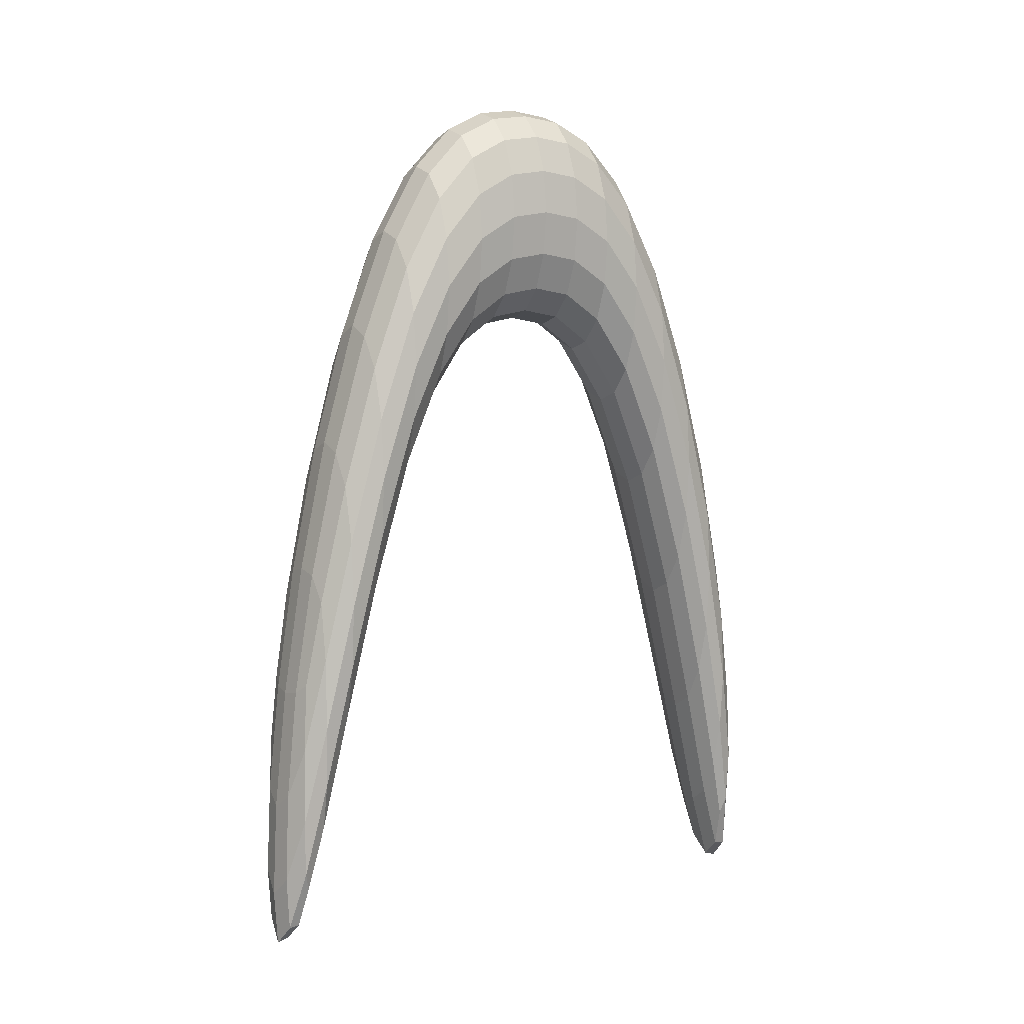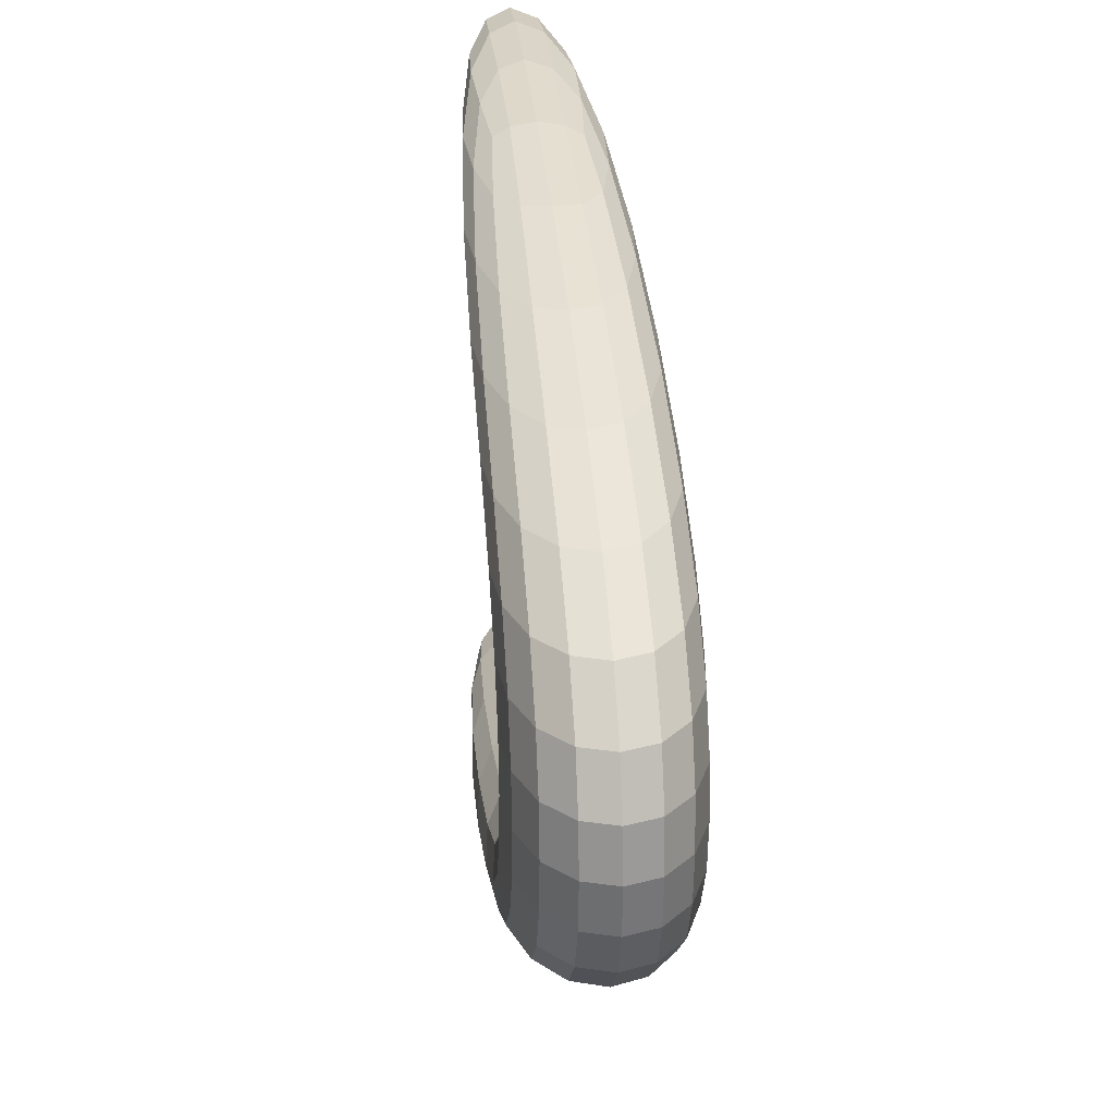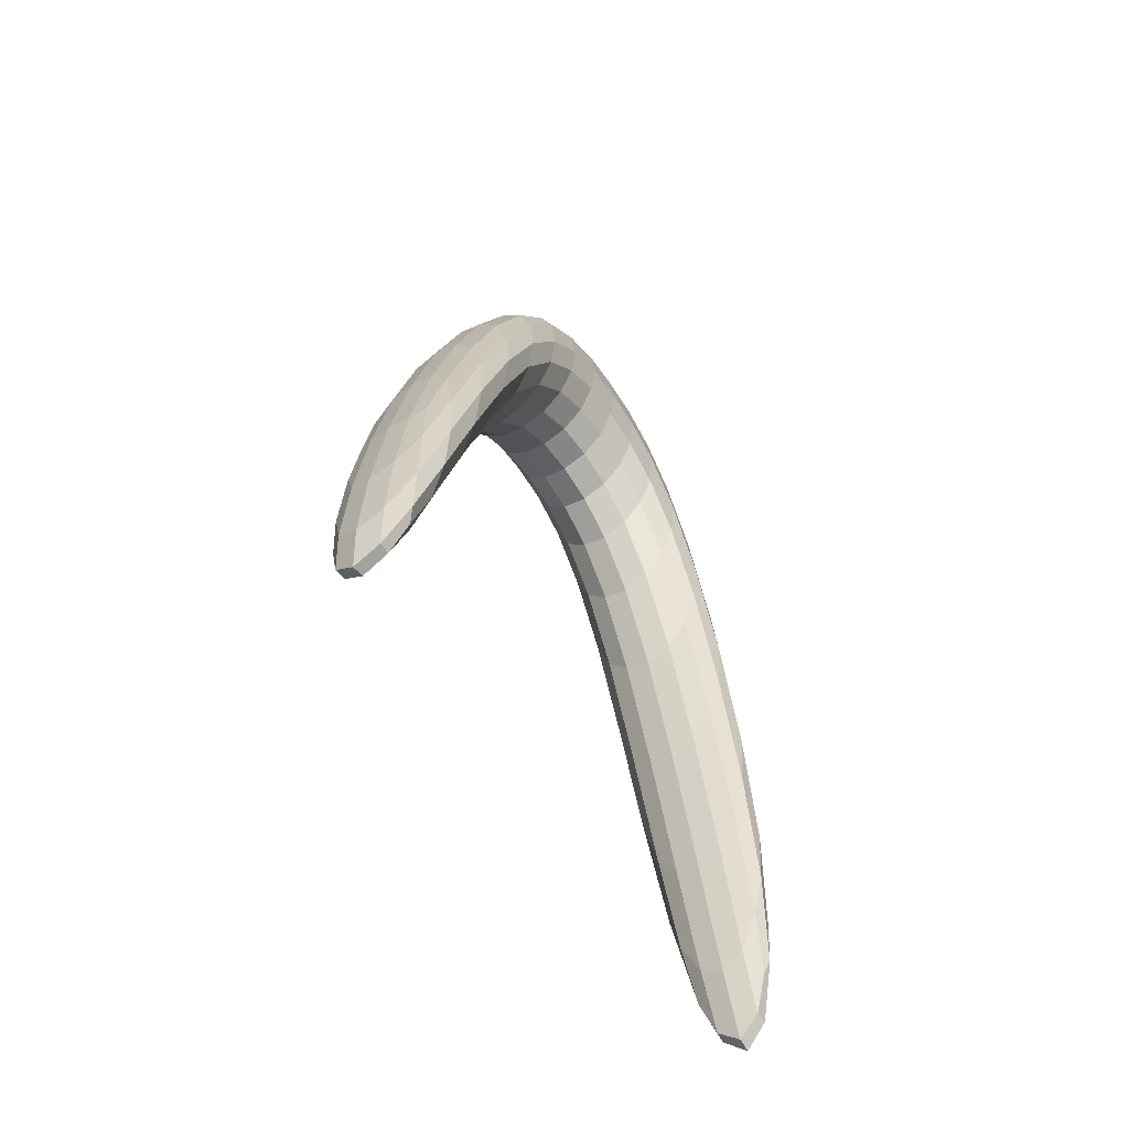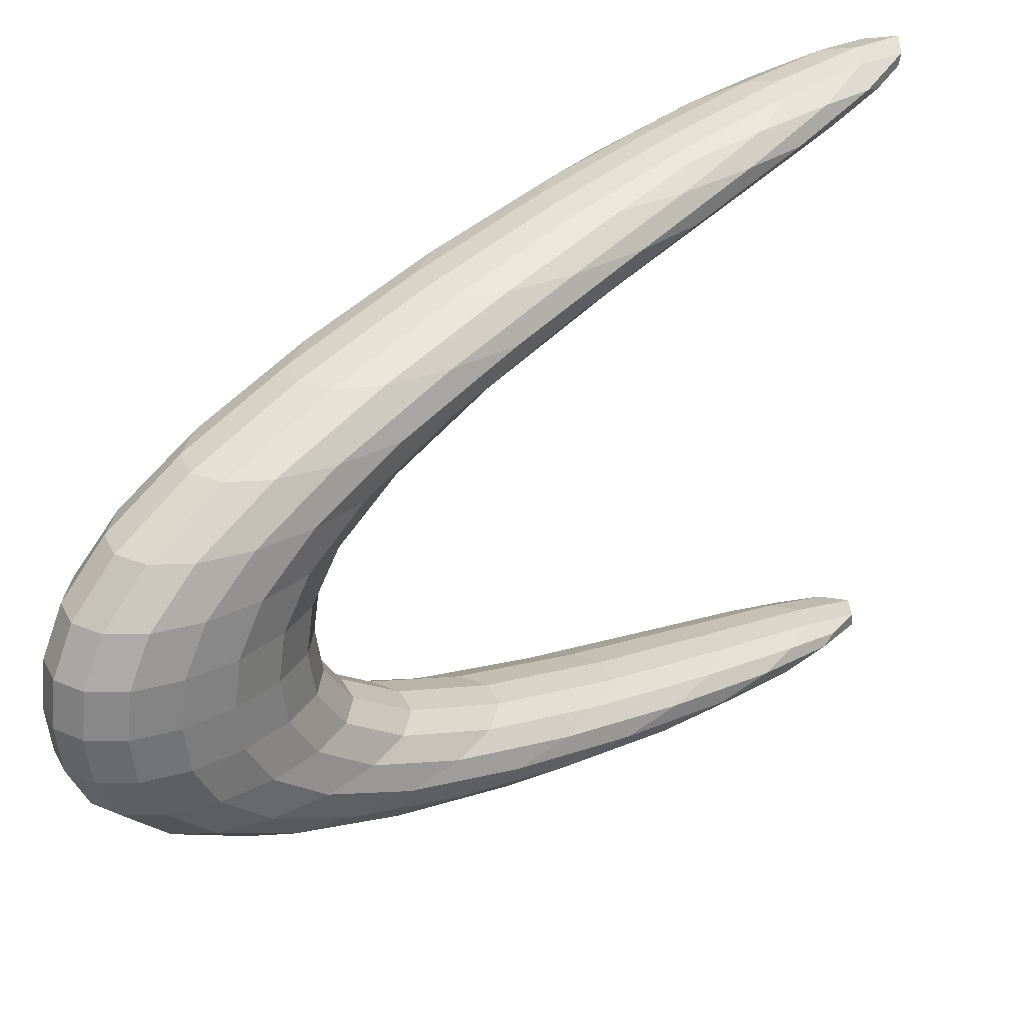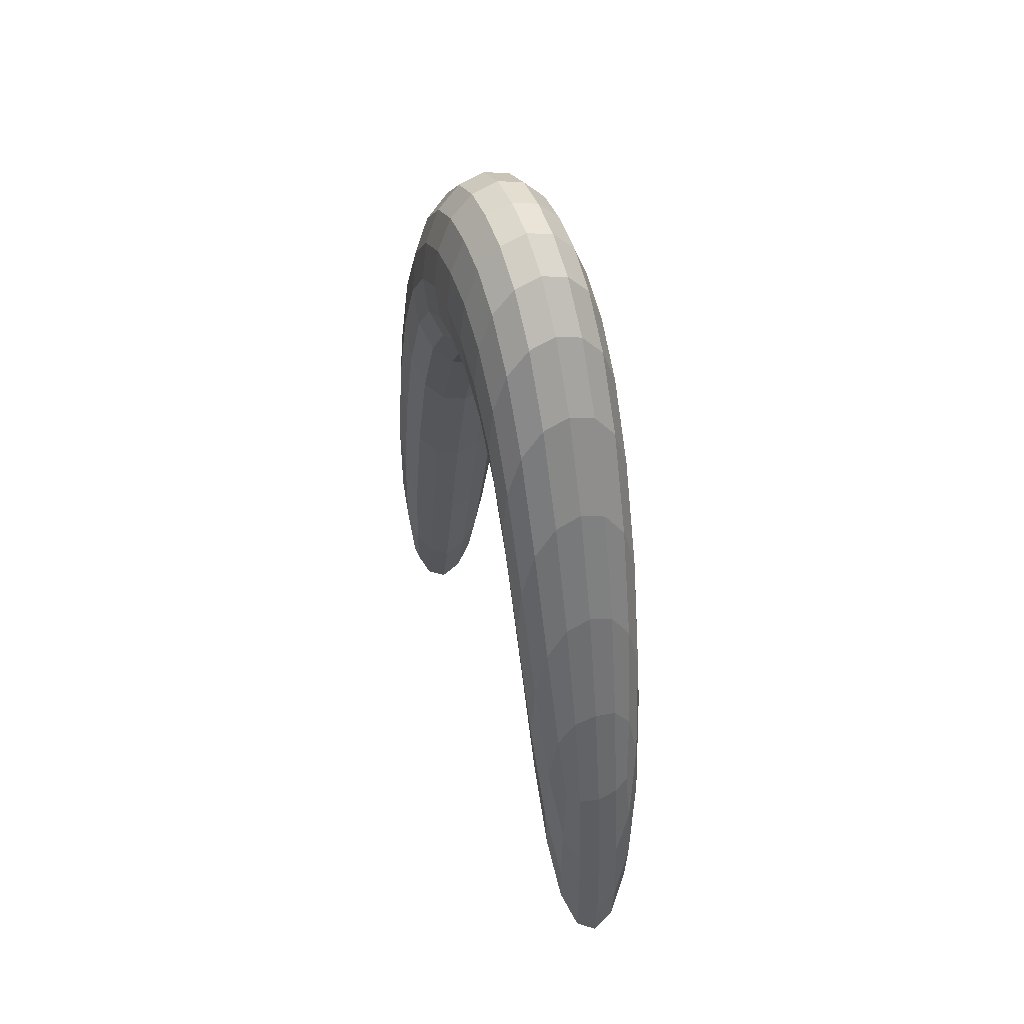
<metadata>
{"format":"obj","ext":"obj","renderer":"f3d","projection":"perspective","resolution":1024,"background":"white","views":[{"elev":6.3,"azim":57.1,"up":"+Y"},{"elev":27.1,"azim":174.8,"up":"+Z"},{"elev":-60.6,"azim":33.4,"up":"+Y"},{"elev":32.0,"azim":-131.7,"up":"+Z"},{"elev":48.8,"azim":-19.6,"up":"+Y"}]}
</metadata>
<code>
o Cube_Cube.001
v -0.8578 -1.615 0.8527
v -0.8578 -0.9465 0.8527
v -0.8578 -1.615 -0.8527
v -0.8578 -0.9465 -0.8527
v -0.6415 -1.615 0.8527
v -0.6415 -0.9465 0.8527
v -0.6415 -1.615 -0.8527
v -0.6415 -0.9465 -0.8527
v -0.8992 0.3188 -0
v -0.8992 0.8176 0
v -0.6001 0.3188 0
v -0.6001 0.8176 0
v -0.8981 -0.2411 0.4975
v -0.6012 0.3818 0.4975
v -0.8981 0.3818 0.4975
v -0.6012 -0.2411 0.4975
v -0.8981 0.3818 -0.4975
v -0.6012 -0.2411 -0.4975
v -0.8981 -0.2411 -0.4975
v -0.6012 0.3818 -0.4975
v -0.8881 -1.055 0.7207
v -0.8786 -1.393 0.875
v -0.8881 -0.3113 -0.7207
v -0.8786 -1.393 -0.875
v -0.7496 -1.801 -0.875
v -0.7496 -0.9852 -0.875
v -0.6207 -1.393 -0.875
v -0.6111 -1.055 -0.7207
v -0.6111 -0.3113 0.7207
v -0.6207 -1.393 0.875
v -0.7496 -1.801 0.875
v -0.7496 -0.9852 0.875
v -0.8992 0.2154 -0.25
v -0.8992 0.7385 0.25
v -0.6001 0.2154 0.25
v -0.6001 0.7385 -0.25
v -0.7496 0.9162 0
v -0.7496 0.2202 0
v -0.541 0.5682 0
v -0.9583 0.5682 -0
v -0.8992 0.2154 0.25
v -0.6001 0.7385 0.25
v -0.8881 -0.3113 0.7207
v -0.6111 -1.055 0.7207
v -0.9568 0.06955 0.4977
v -0.7496 0.5045 0.4977
v -0.7496 -0.3654 0.4977
v -0.5424 0.06955 0.4977
v -0.8992 0.7385 -0.25
v -0.6001 0.2154 -0.25
v -0.8881 -1.055 -0.7207
v -0.6111 -0.3113 -0.7207
v -0.5424 0.06955 -0.4977
v -0.7496 -0.3654 -0.4977
v -0.7496 0.5045 -0.4977
v -0.9568 0.06955 -0.4977
v -0.9415 -0.6943 -0.7229
v -0.7496 -1.647 -0.9249
v -0.5577 -0.6943 0.7229
v -0.7496 -1.647 0.9249
v -0.7496 -1.211 0.7229
v -0.7496 -0.1771 0.7229
v -0.7496 0.842 -0.25
v -0.7496 0.112 -0.25
v -0.541 0.477 -0.25
v -0.9583 0.477 0.25
v -0.9415 -0.6943 0.7229
v -0.7496 0.842 0.25
v -0.7496 0.112 0.25
v -0.541 0.477 0.25
v -0.5577 -0.6943 -0.7229
v -0.7496 -1.211 -0.7229
v -0.7496 -0.1771 -0.7229
v -0.9583 0.477 -0.25
v -0.8953 -0.6321 0.6154
v -0.8746 -1.414 0.8041
v -0.8721 -1.56 0.8682
v -0.8721 -1.156 0.8682
v -0.8953 0.06251 -0.6154
v -0.8746 -0.6808 -0.8041
v -0.8721 -1.156 -0.8682
v -0.8721 -1.56 -0.8682
v -0.685 -1.743 -0.8682
v -0.8142 -1.743 -0.8682
v -0.8142 -0.9735 -0.8682
v -0.685 -0.9735 -0.8682
v -0.6272 -1.156 -0.8682
v -0.6272 -1.56 -0.8682
v -0.604 -0.6321 -0.6154
v -0.6247 -1.414 -0.8041
v -0.604 0.06251 0.6154
v -0.6247 -0.6808 0.8041
v -0.6272 -1.156 0.8682
v -0.6272 -1.56 0.8682
v -0.8142 -1.743 0.8682
v -0.685 -1.743 0.8682
v -0.685 -0.9735 0.8682
v -0.8142 -0.9735 0.8682
v -0.899 0.042 -0.3747
v -0.8992 0.2981 -0.125
v -0.899 0.605 0.3747
v -0.8992 0.8018 0.125
v -0.6002 0.042 0.3747
v -0.6001 0.2981 0.125
v -0.6002 0.605 -0.3747
v -0.6001 0.8018 -0.125
v -0.8309 0.8908 -0
v -0.6683 0.8908 -0
v -0.6683 0.2456 -0
v -0.8309 0.2456 -0
v -0.5562 0.7038 -0
v -0.5562 0.4326 -0
v -0.9431 0.7038 0
v -0.9431 0.4326 0
v -0.8992 0.2981 0.125
v -0.899 0.042 0.3747
v -0.6001 0.8018 0.125
v -0.6002 0.605 0.3747
v -0.8746 -0.6808 0.8041
v -0.8953 0.06251 0.6154
v -0.6247 -1.414 0.8041
v -0.604 -0.6321 0.6154
v -0.9417 0.2392 0.4976
v -0.9417 -0.09932 0.4976
v -0.8303 0.4731 0.4976
v -0.6689 0.4731 0.4976
v -0.6689 -0.3332 0.4976
v -0.8303 -0.3332 0.4976
v -0.5576 0.2392 0.4976
v -0.5576 -0.09932 0.4976
v -0.8992 0.8018 -0.125
v -0.899 0.605 -0.3747
v -0.6001 0.2981 -0.125
v -0.6002 0.042 -0.3747
v -0.8746 -1.414 -0.8041
v -0.8953 -0.6321 -0.6154
v -0.6247 -0.6808 -0.8041
v -0.604 0.06251 -0.6154
v -0.5576 0.2392 -0.4976
v -0.5576 -0.09932 -0.4976
v -0.6689 -0.3332 -0.4976
v -0.8303 -0.3332 -0.4976
v -0.8303 0.4731 -0.4976
v -0.6689 0.4731 -0.4976
v -0.9417 0.2392 -0.4976
v -0.9417 -0.09932 -0.4976
v -0.9527 -0.2881 -0.6161
v -0.928 -0.4863 -0.7218
v -0.9185 -1.082 -0.8107
v -0.928 -0.8911 -0.7218
v -0.8195 -1.584 -0.9127
v -0.7496 -1.355 -0.9127
v -0.6797 -1.584 -0.9127
v -0.7496 -1.813 -0.9127
v -0.5466 -0.2881 0.6161
v -0.5713 -0.4863 0.7218
v -0.5808 -1.082 0.8107
v -0.5713 -0.8911 0.7218
v -0.6797 -1.584 0.9127
v -0.7496 -1.355 0.9127
v -0.8195 -1.584 0.9127
v -0.7496 -1.813 0.9127
v -0.7496 -0.7733 0.6161
v -0.6741 -1.169 0.7218
v -0.7496 -1.582 0.8107
v -0.8251 -1.169 0.7218
v -0.7496 0.1972 0.6161
v -0.8251 -0.2087 0.7218
v -0.7496 -0.5817 0.8107
v -0.6741 -0.2087 0.7218
v -0.7496 0.7162 -0.3747
v -0.8309 0.8153 -0.25
v -0.7496 0.9014 -0.125
v -0.6683 0.8153 -0.25
v -0.7496 -0.06943 -0.3747
v -0.6683 0.1386 -0.25
v -0.7496 0.1985 -0.125
v -0.8309 0.1386 -0.25
v -0.5412 0.3234 -0.3747
v -0.5562 0.6192 -0.25
v -0.541 0.55 -0.125
v -0.5562 0.3348 -0.25
v -0.9581 0.3234 0.3747
v -0.9431 0.6192 0.25
v -0.9583 0.55 0.125
v -0.9431 0.3348 0.25
v -0.9185 -1.082 0.8107
v -0.928 -0.4863 0.7218
v -0.9527 -0.2881 0.6161
v -0.928 -0.8911 0.7218
v -0.7496 0.9014 0.125
v -0.8309 0.8153 0.25
v -0.7496 0.7162 0.3747
v -0.6683 0.8153 0.25
v -0.7496 0.1985 0.125
v -0.6683 0.1386 0.25
v -0.7496 -0.06943 0.3747
v -0.8309 0.1386 0.25
v -0.541 0.55 0.125
v -0.5562 0.6192 0.25
v -0.5412 0.3234 0.3747
v -0.5562 0.3348 0.25
v -0.5808 -1.082 -0.8107
v -0.5713 -0.4863 -0.7218
v -0.5466 -0.2881 -0.6161
v -0.5713 -0.8911 -0.7218
v -0.7496 -1.582 -0.8107
v -0.6741 -1.169 -0.7218
v -0.7496 -0.7733 -0.6161
v -0.8251 -1.169 -0.7218
v -0.7496 -0.5817 -0.8107
v -0.8251 -0.2087 -0.7218
v -0.7496 0.1972 -0.6161
v -0.6741 -0.2087 -0.7218
v -0.9583 0.55 -0.125
v -0.9431 0.6192 -0.25
v -0.9581 0.3234 -0.3747
v -0.9431 0.3348 -0.25
v -0.9379 -0.4751 -0.6157
v -0.9379 -0.09773 -0.6157
v -0.9076 -0.8632 -0.8077
v -0.9076 -1.27 -0.8077
v -0.817 -1.747 -0.9021
v -0.817 -1.31 -0.9021
v -0.6822 -1.31 -0.9021
v -0.6822 -1.747 -0.9021
v -0.5613 -0.4751 0.6157
v -0.5613 -0.09773 0.6157
v -0.5916 -0.8632 0.8077
v -0.5916 -1.27 0.8077
v -0.6822 -1.747 0.9021
v -0.6822 -1.31 0.9021
v -0.817 -1.31 0.9021
v -0.817 -1.747 0.9021
v -0.8288 -0.7361 0.6157
v -0.6704 -0.7361 0.6157
v -0.6804 -1.533 0.8077
v -0.8189 -1.533 0.8077
v -0.6704 0.1632 0.6157
v -0.8288 0.1632 0.6157
v -0.8189 -0.5998 0.8077
v -0.6804 -0.5998 0.8077
v -0.6684 0.6876 -0.3747
v -0.8308 0.6876 -0.3747
v -0.8309 0.8757 -0.125
v -0.6683 0.8757 -0.125
v -0.8308 -0.04072 -0.3747
v -0.6684 -0.04072 -0.3747
v -0.6683 0.2242 -0.125
v -0.8309 0.2242 -0.125
v -0.5564 0.1704 -0.3747
v -0.5564 0.4765 -0.3747
v -0.5562 0.6869 -0.125
v -0.5562 0.4131 -0.125
v -0.9429 0.1704 0.3747
v -0.9429 0.4765 0.3747
v -0.9431 0.6869 0.125
v -0.9431 0.4131 0.125
v -0.9076 -1.27 0.8077
v -0.9076 -0.8632 0.8077
v -0.9379 -0.09773 0.6157
v -0.9379 -0.4751 0.6157
v -0.6683 0.8757 0.125
v -0.8309 0.8757 0.125
v -0.8308 0.6876 0.3747
v -0.6684 0.6876 0.3747
v -0.8309 0.2242 0.125
v -0.6683 0.2242 0.125
v -0.6684 -0.04072 0.3747
v -0.8308 -0.04072 0.3747
v -0.5562 0.4131 0.125
v -0.5562 0.6869 0.125
v -0.5564 0.4765 0.3747
v -0.5564 0.1704 0.3747
v -0.5916 -1.27 -0.8077
v -0.5916 -0.8632 -0.8077
v -0.5613 -0.09773 -0.6157
v -0.5613 -0.4751 -0.6157
v -0.8189 -1.533 -0.8077
v -0.6804 -1.533 -0.8077
v -0.6704 -0.7361 -0.6157
v -0.8288 -0.7361 -0.6157
v -0.6804 -0.5998 -0.8077
v -0.8189 -0.5998 -0.8077
v -0.8288 0.1632 -0.6157
v -0.6704 0.1632 -0.6157
v -0.9431 0.4131 -0.125
v -0.9431 0.6869 -0.125
v -0.9429 0.4765 -0.3747
v -0.9429 0.1704 -0.3747
f 19 146 219 136
f 146 56 147 219
f 219 147 57 150
f 136 219 150 51
f 56 145 220 147
f 145 17 79 220
f 220 79 23 148
f 147 220 148 57
f 57 148 221 149
f 148 23 80 221
f 221 80 4 81
f 149 221 81 24
f 51 150 222 135
f 150 57 149 222
f 222 149 24 82
f 135 222 82 3
f 3 82 223 84
f 82 24 151 223
f 223 151 58 154
f 84 223 154 25
f 24 81 224 151
f 81 4 85 224
f 224 85 26 152
f 151 224 152 58
f 58 152 225 153
f 152 26 86 225
f 225 86 8 87
f 153 225 87 27
f 25 154 226 83
f 154 58 153 226
f 226 153 27 88
f 83 226 88 7
f 16 130 227 122
f 130 48 155 227
f 227 155 59 158
f 122 227 158 44
f 48 129 228 155
f 129 14 91 228
f 228 91 29 156
f 155 228 156 59
f 59 156 229 157
f 156 29 92 229
f 229 92 6 93
f 157 229 93 30
f 44 158 230 121
f 158 59 157 230
f 230 157 30 94
f 121 230 94 5
f 5 94 231 96
f 94 30 159 231
f 231 159 60 162
f 96 231 162 31
f 30 93 232 159
f 93 6 97 232
f 232 97 32 160
f 159 232 160 60
f 60 160 233 161
f 160 32 98 233
f 233 98 2 78
f 161 233 78 22
f 31 162 234 95
f 162 60 161 234
f 234 161 22 77
f 95 234 77 1
f 13 128 235 75
f 128 47 163 235
f 235 163 61 166
f 75 235 166 21
f 47 127 236 163
f 127 16 122 236
f 236 122 44 164
f 163 236 164 61
f 61 164 237 165
f 164 44 121 237
f 237 121 5 96
f 165 237 96 31
f 21 166 238 76
f 166 61 165 238
f 238 165 31 95
f 76 238 95 1
f 14 126 239 91
f 126 46 167 239
f 239 167 62 170
f 91 239 170 29
f 46 125 240 167
f 125 15 120 240
f 240 120 43 168
f 167 240 168 62
f 62 168 241 169
f 168 43 119 241
f 241 119 2 98
f 169 241 98 32
f 29 170 242 92
f 170 62 169 242
f 242 169 32 97
f 92 242 97 6
f 20 144 243 105
f 144 55 171 243
f 243 171 63 174
f 105 243 174 36
f 55 143 244 171
f 143 17 132 244
f 244 132 49 172
f 171 244 172 63
f 63 172 245 173
f 172 49 131 245
f 245 131 10 107
f 173 245 107 37
f 36 174 246 106
f 174 63 173 246
f 246 173 37 108
f 106 246 108 12
f 19 142 247 99
f 142 54 175 247
f 247 175 64 178
f 99 247 178 33
f 54 141 248 175
f 141 18 134 248
f 248 134 50 176
f 175 248 176 64
f 64 176 249 177
f 176 50 133 249
f 249 133 11 109
f 177 249 109 38
f 33 178 250 100
f 178 64 177 250
f 250 177 38 110
f 100 250 110 9
f 18 140 251 134
f 140 53 179 251
f 251 179 65 182
f 134 251 182 50
f 53 139 252 179
f 139 20 105 252
f 252 105 36 180
f 179 252 180 65
f 65 180 253 181
f 180 36 106 253
f 253 106 12 111
f 181 253 111 39
f 50 182 254 133
f 182 65 181 254
f 254 181 39 112
f 133 254 112 11
f 13 124 255 116
f 124 45 183 255
f 255 183 66 186
f 116 255 186 41
f 45 123 256 183
f 123 15 101 256
f 256 101 34 184
f 183 256 184 66
f 66 184 257 185
f 184 34 102 257
f 257 102 10 113
f 185 257 113 40
f 41 186 258 115
f 186 66 185 258
f 258 185 40 114
f 115 258 114 9
f 1 77 259 76
f 77 22 187 259
f 259 187 67 190
f 76 259 190 21
f 22 78 260 187
f 78 2 119 260
f 260 119 43 188
f 187 260 188 67
f 67 188 261 189
f 188 43 120 261
f 261 120 15 123
f 189 261 123 45
f 21 190 262 75
f 190 67 189 262
f 262 189 45 124
f 75 262 124 13
f 12 108 263 117
f 108 37 191 263
f 263 191 68 194
f 117 263 194 42
f 37 107 264 191
f 107 10 102 264
f 264 102 34 192
f 191 264 192 68
f 68 192 265 193
f 192 34 101 265
f 265 101 15 125
f 193 265 125 46
f 42 194 266 118
f 194 68 193 266
f 266 193 46 126
f 118 266 126 14
f 9 110 267 115
f 110 38 195 267
f 267 195 69 198
f 115 267 198 41
f 38 109 268 195
f 109 11 104 268
f 268 104 35 196
f 195 268 196 69
f 69 196 269 197
f 196 35 103 269
f 269 103 16 127
f 197 269 127 47
f 41 198 270 116
f 198 69 197 270
f 270 197 47 128
f 116 270 128 13
f 11 112 271 104
f 112 39 199 271
f 271 199 70 202
f 104 271 202 35
f 39 111 272 199
f 111 12 117 272
f 272 117 42 200
f 199 272 200 70
f 70 200 273 201
f 200 42 118 273
f 273 118 14 129
f 201 273 129 48
f 35 202 274 103
f 202 70 201 274
f 274 201 48 130
f 103 274 130 16
f 7 88 275 90
f 88 27 203 275
f 275 203 71 206
f 90 275 206 28
f 27 87 276 203
f 87 8 137 276
f 276 137 52 204
f 203 276 204 71
f 71 204 277 205
f 204 52 138 277
f 277 138 20 139
f 205 277 139 53
f 28 206 278 89
f 206 71 205 278
f 278 205 53 140
f 89 278 140 18
f 3 84 279 135
f 84 25 207 279
f 279 207 72 210
f 135 279 210 51
f 25 83 280 207
f 83 7 90 280
f 280 90 28 208
f 207 280 208 72
f 72 208 281 209
f 208 28 89 281
f 281 89 18 141
f 209 281 141 54
f 51 210 282 136
f 210 72 209 282
f 282 209 54 142
f 136 282 142 19
f 8 86 283 137
f 86 26 211 283
f 283 211 73 214
f 137 283 214 52
f 26 85 284 211
f 85 4 80 284
f 284 80 23 212
f 211 284 212 73
f 73 212 285 213
f 212 23 79 285
f 285 79 17 143
f 213 285 143 55
f 52 214 286 138
f 214 73 213 286
f 286 213 55 144
f 138 286 144 20
f 9 114 287 100
f 114 40 215 287
f 287 215 74 218
f 100 287 218 33
f 40 113 288 215
f 113 10 131 288
f 288 131 49 216
f 215 288 216 74
f 74 216 289 217
f 216 49 132 289
f 289 132 17 145
f 217 289 145 56
f 33 218 290 99
f 218 74 217 290
f 290 217 56 146
f 99 290 146 19

</code>
